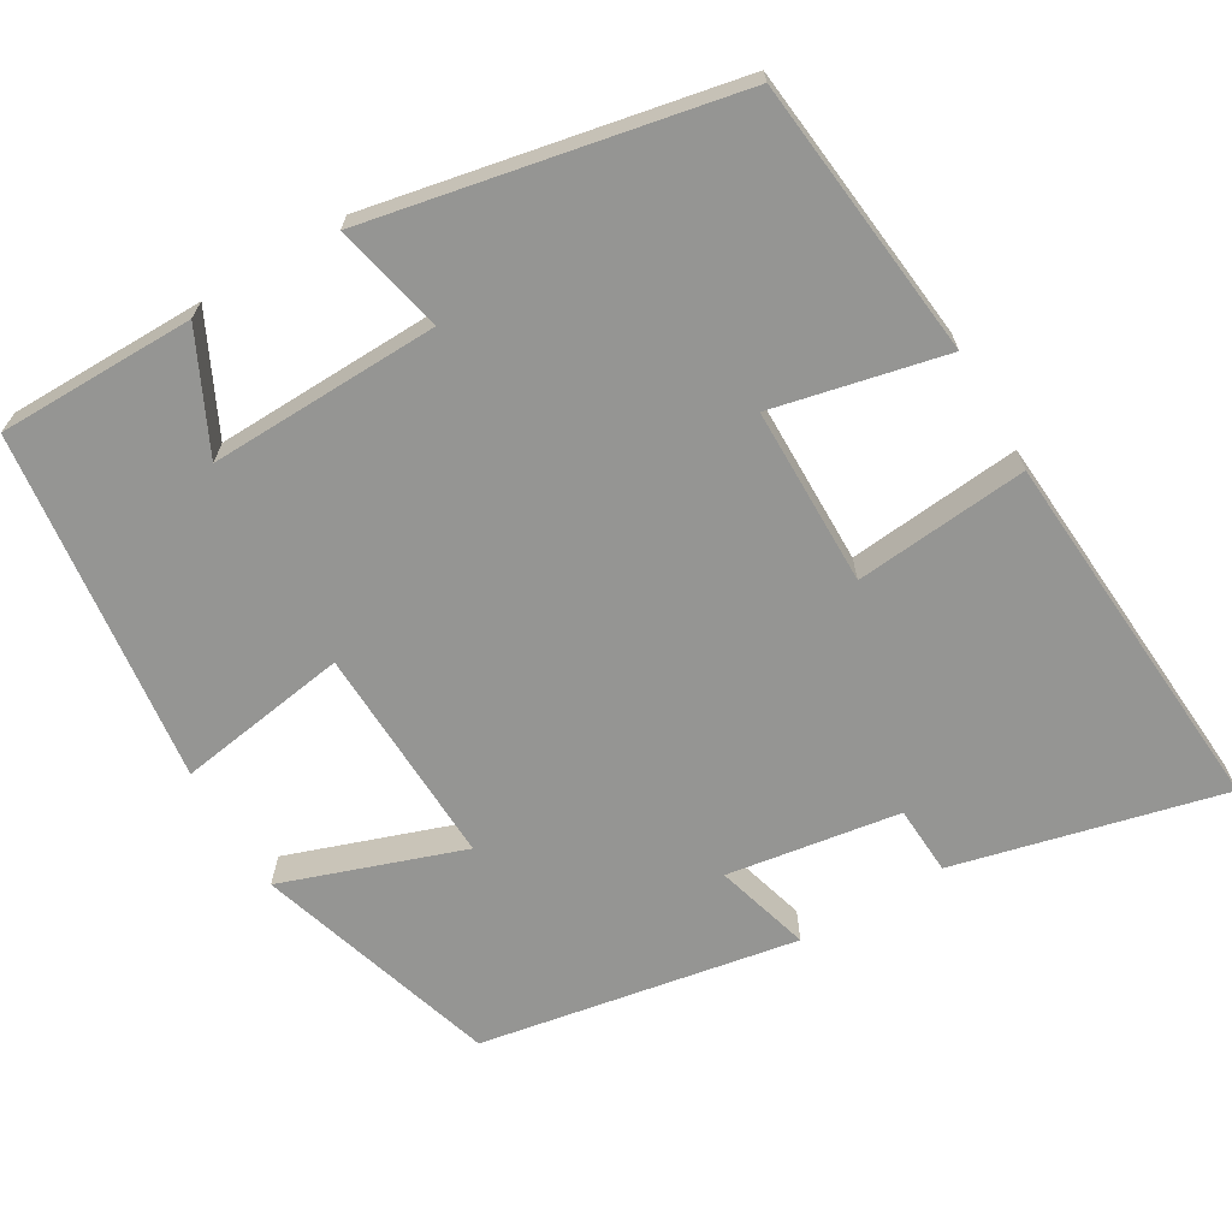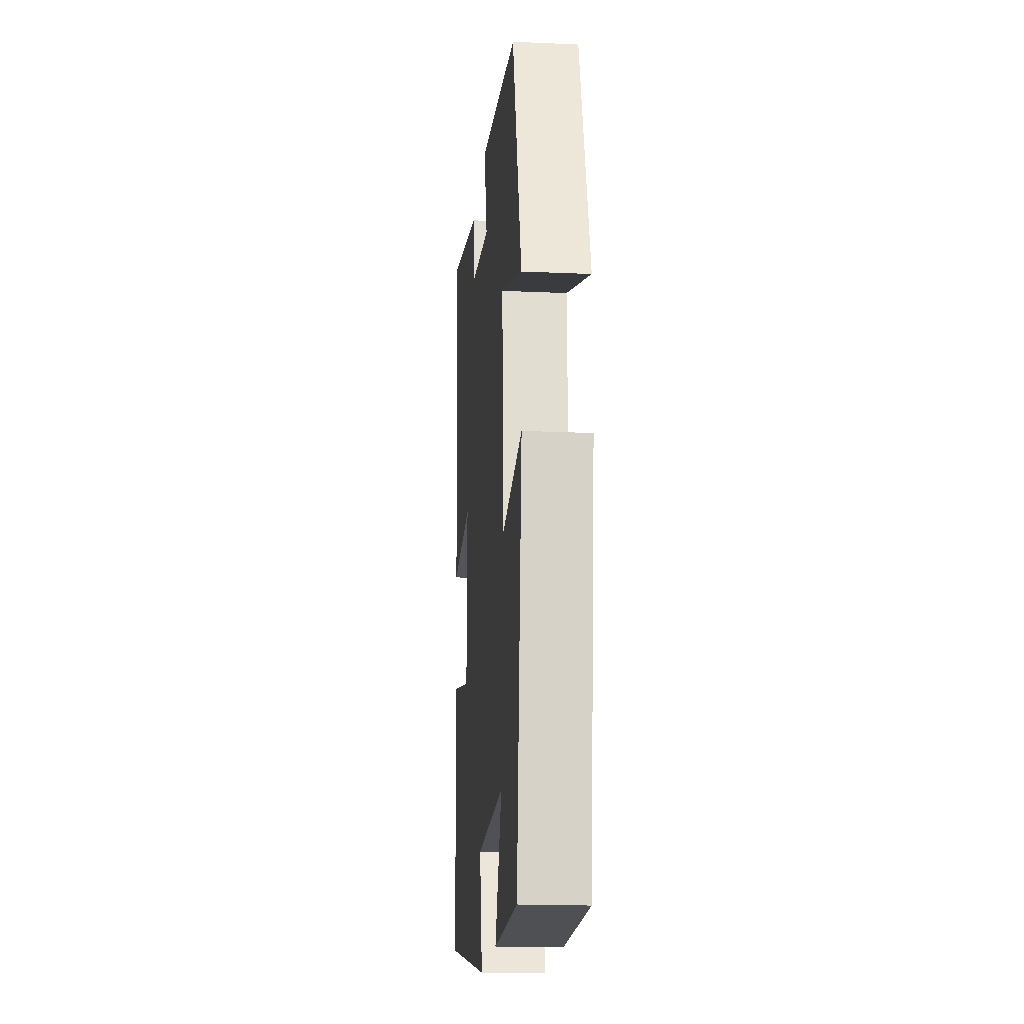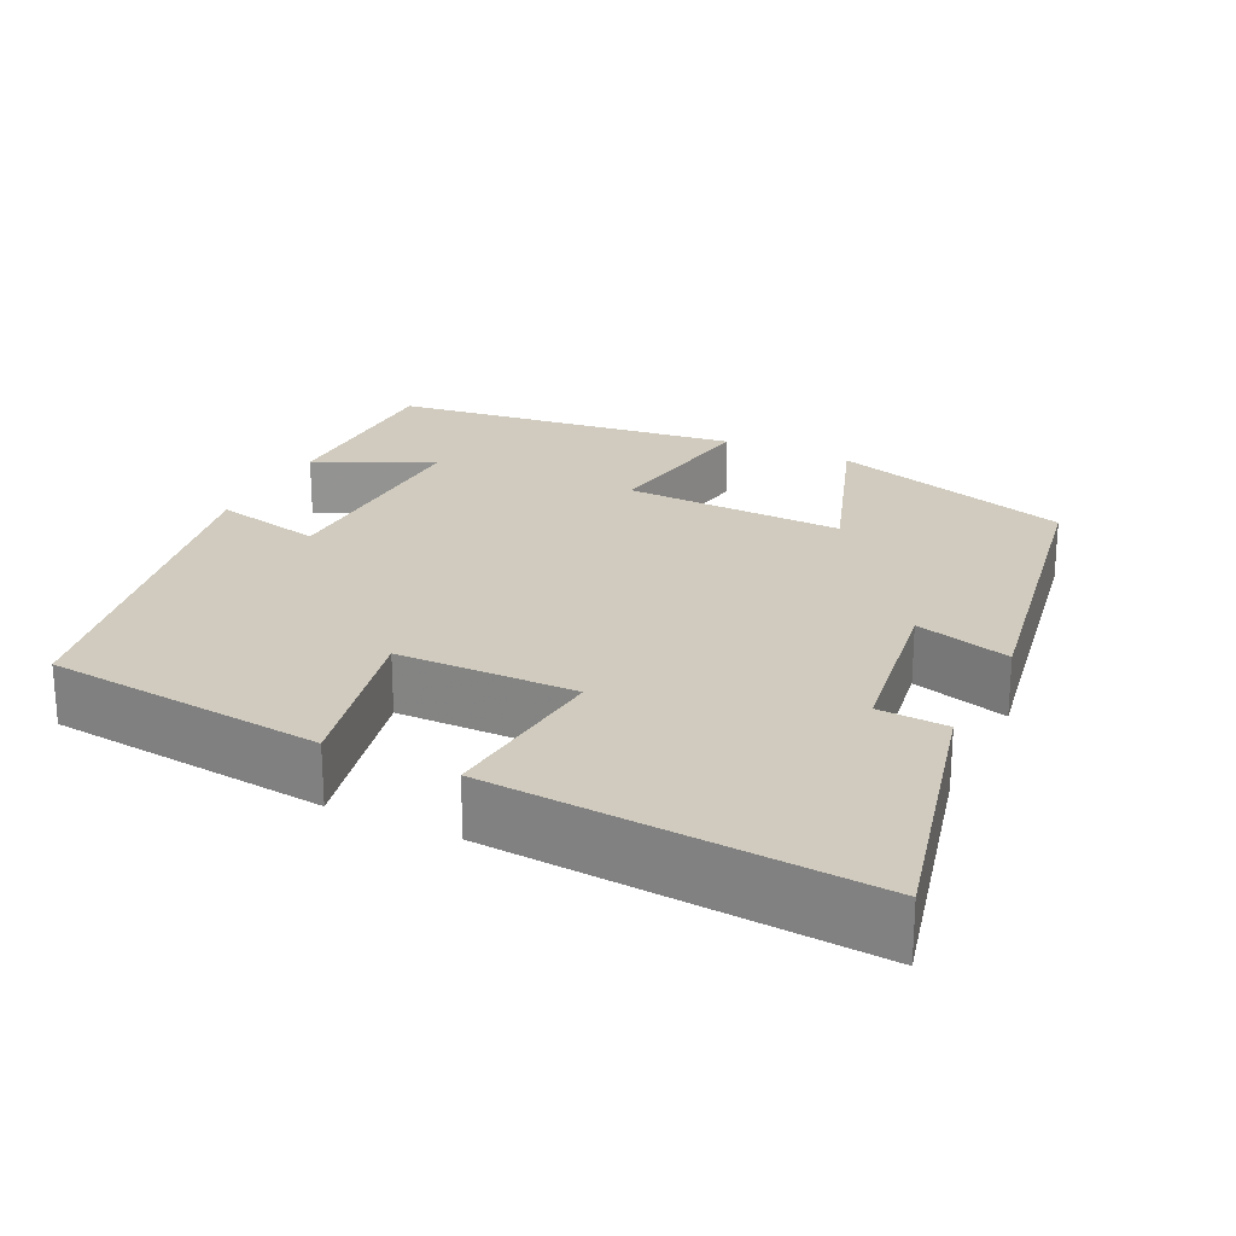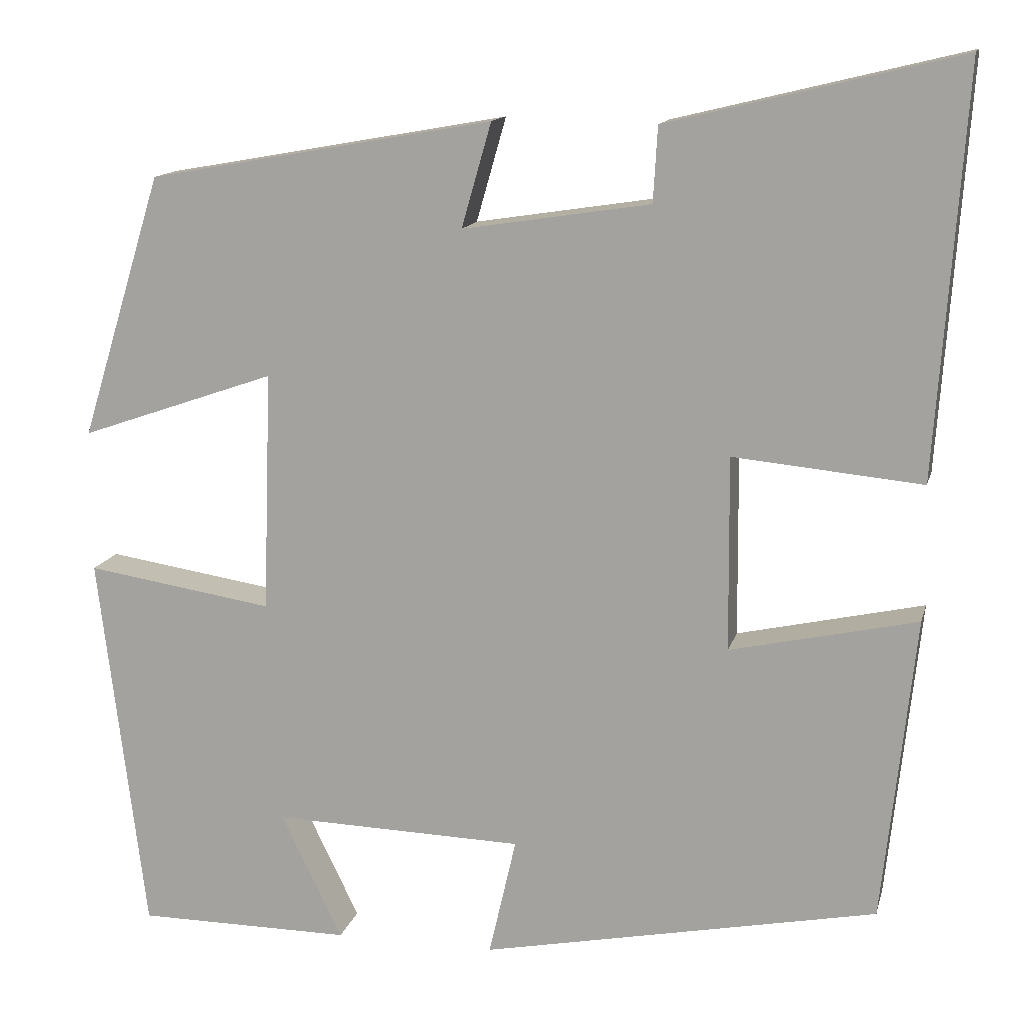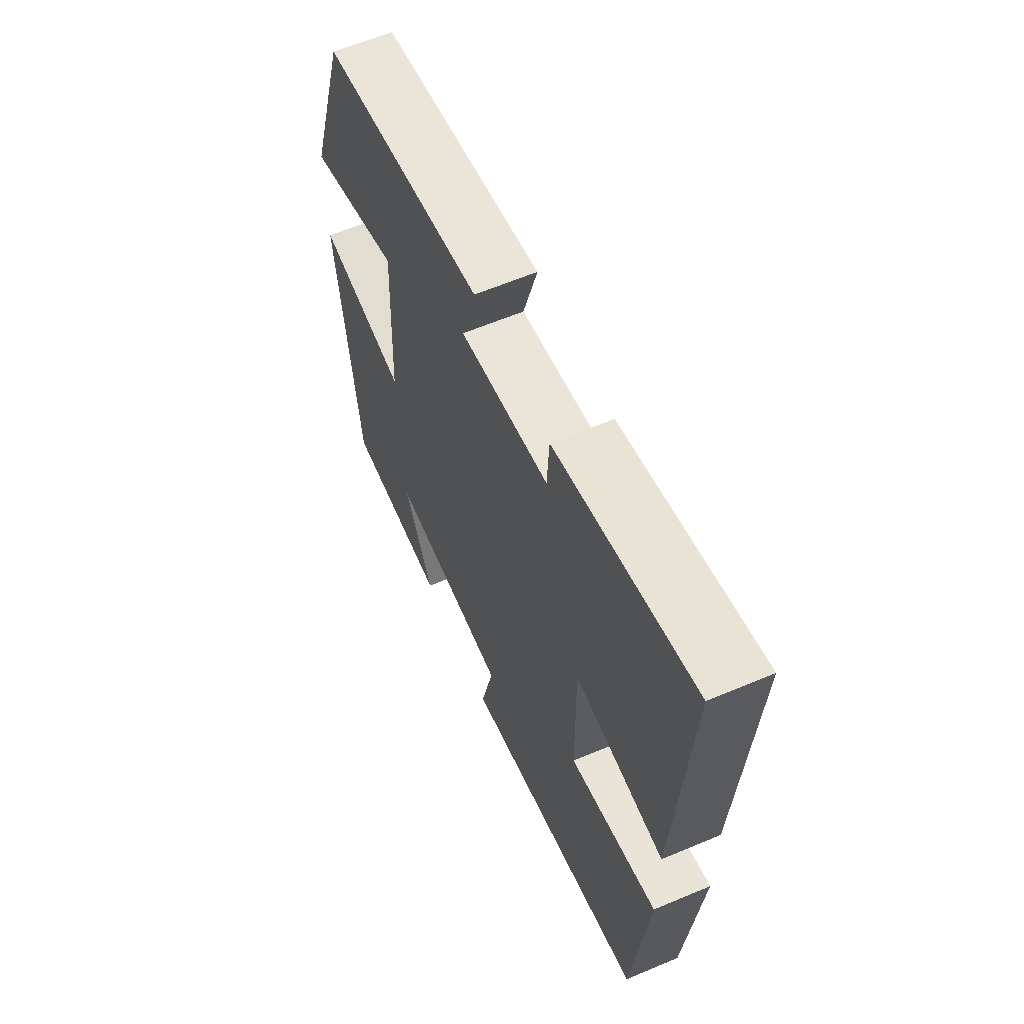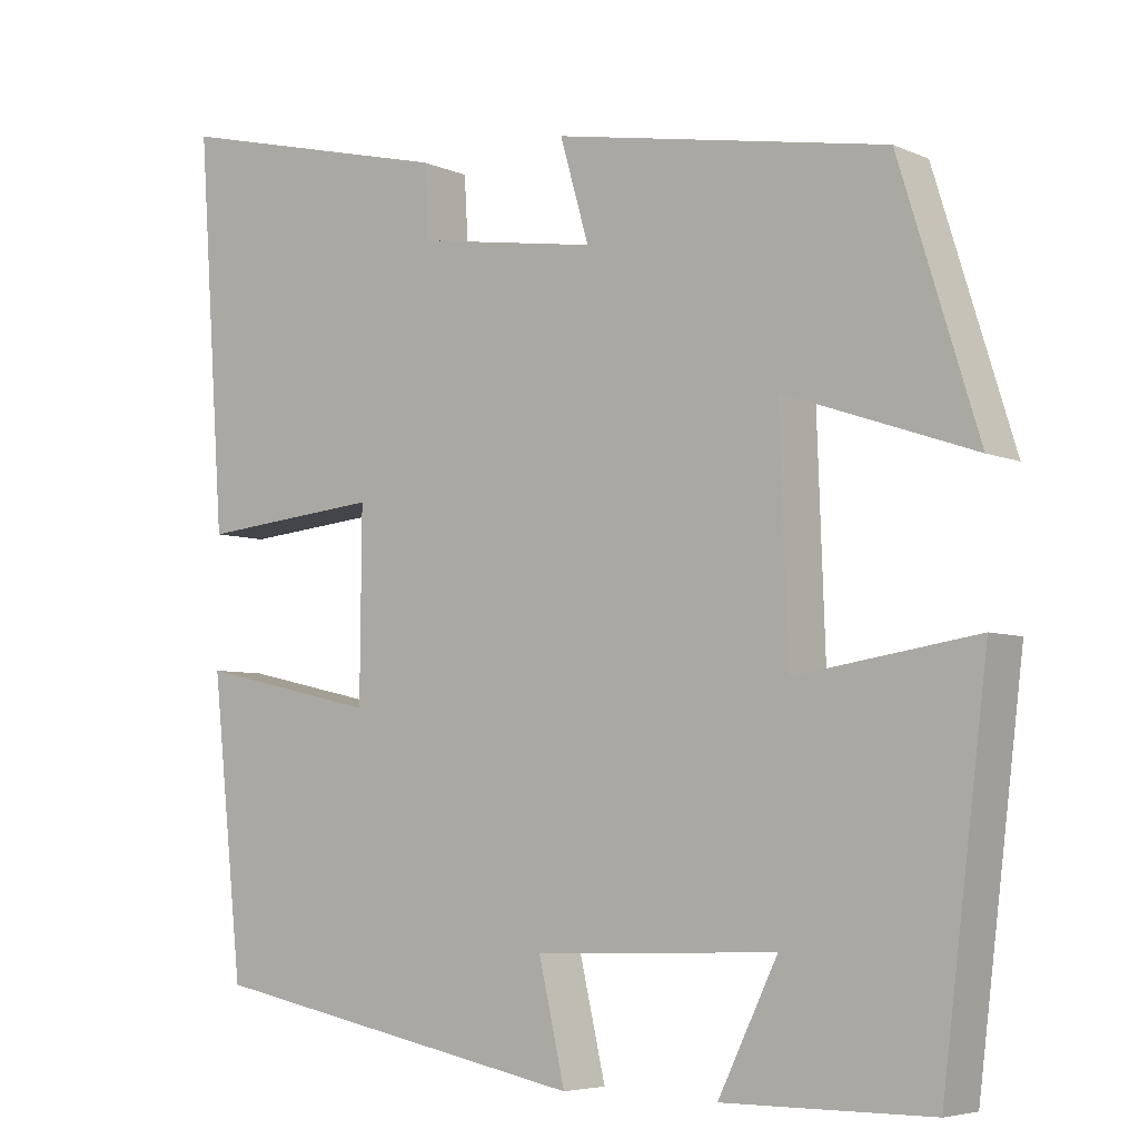
<metadata>
{"format":"obj","ext":"obj","renderer":"f3d","projection":"perspective","resolution":1024,"background":"white","views":[{"elev":-67.3,"azim":-149.5,"up":"+Y"},{"elev":-18.6,"azim":85.1,"up":"+Z"},{"elev":23.3,"azim":-64.1,"up":"+Y"},{"elev":13.6,"azim":-166.4,"up":"+Z"},{"elev":61.3,"azim":-113.3,"up":"+Z"},{"elev":-5.5,"azim":37.3,"up":"+Z"}]}
</metadata>
<code>
v 0.445 0.07 -0.499
v 0.193 0.07 -0.5
v 0.265 0.07 -0.352
v -0.029 0.07 -0.36
v 0.003 0.07 -0.5
v -0.462 0.07 -0.407
v -0.5 0.07 -0.05
v -0.281 0.07 -0.099
v -0.279 0.07 0.129
v -0.5 0.07 0.108
v -0.533 0.07 0.583
v -0.191 0.07 0.5
v -0.186 0.07 0.412
v 0.034 0.07 0.378
v -0.001 0.07 0.5
v 0.404 0.07 0.428
v 0.5 0.07 0.118
v 0.27 0.07 0.198
v 0.28 0.07 -0.084
v 0.5 0.07 -0.05
v 0.445 0 -0.499
v 0.193 0 -0.5
v 0.265 0 -0.352
v -0.029 0 -0.36
v 0.003 0 -0.5
v -0.462 0 -0.407
v -0.5 0 -0.05
v -0.281 0 -0.099
v -0.279 0 0.129
v -0.5 0 0.108
v -0.533 0 0.583
v -0.191 0 0.5
v -0.186 0 0.412
v 0.034 0 0.378
v -0.001 0 0.5
v 0.404 0 0.428
v 0.5 0 0.118
v 0.27 0 0.198
v 0.28 0 -0.084
v 0.5 0 -0.05
f 19 20 1
f 16 17 18
f 15 16 18
f 14 15 18
f 13 14 18 19
f 11 12 13
f 10 11 13
f 9 10 13
f 8 9 13 19
f 6 7 8
f 5 6 8
f 4 5 8
f 3 4 8 19
f 1 2 3
f 1 3 19
f 21 40 39
f 38 37 36
f 38 36 35
f 38 35 34
f 39 38 34 33
f 33 32 31
f 33 31 30
f 33 30 29
f 39 33 29 28
f 28 27 26
f 28 26 25
f 28 25 24
f 39 28 24 23
f 23 22 21
f 39 23 21
f 1 21 22 2
f 2 22 23 3
f 3 23 24 4
f 4 24 25 5
f 5 25 26 6
f 6 26 27 7
f 7 27 28 8
f 8 28 29 9
f 9 29 30 10
f 10 30 31 11
f 11 31 32 12
f 12 32 33 13
f 13 33 34 14
f 14 34 35 15
f 15 35 36 16
f 16 36 37 17
f 17 37 38 18
f 18 38 39 19
f 19 39 40 20
f 20 40 21 1

</code>
